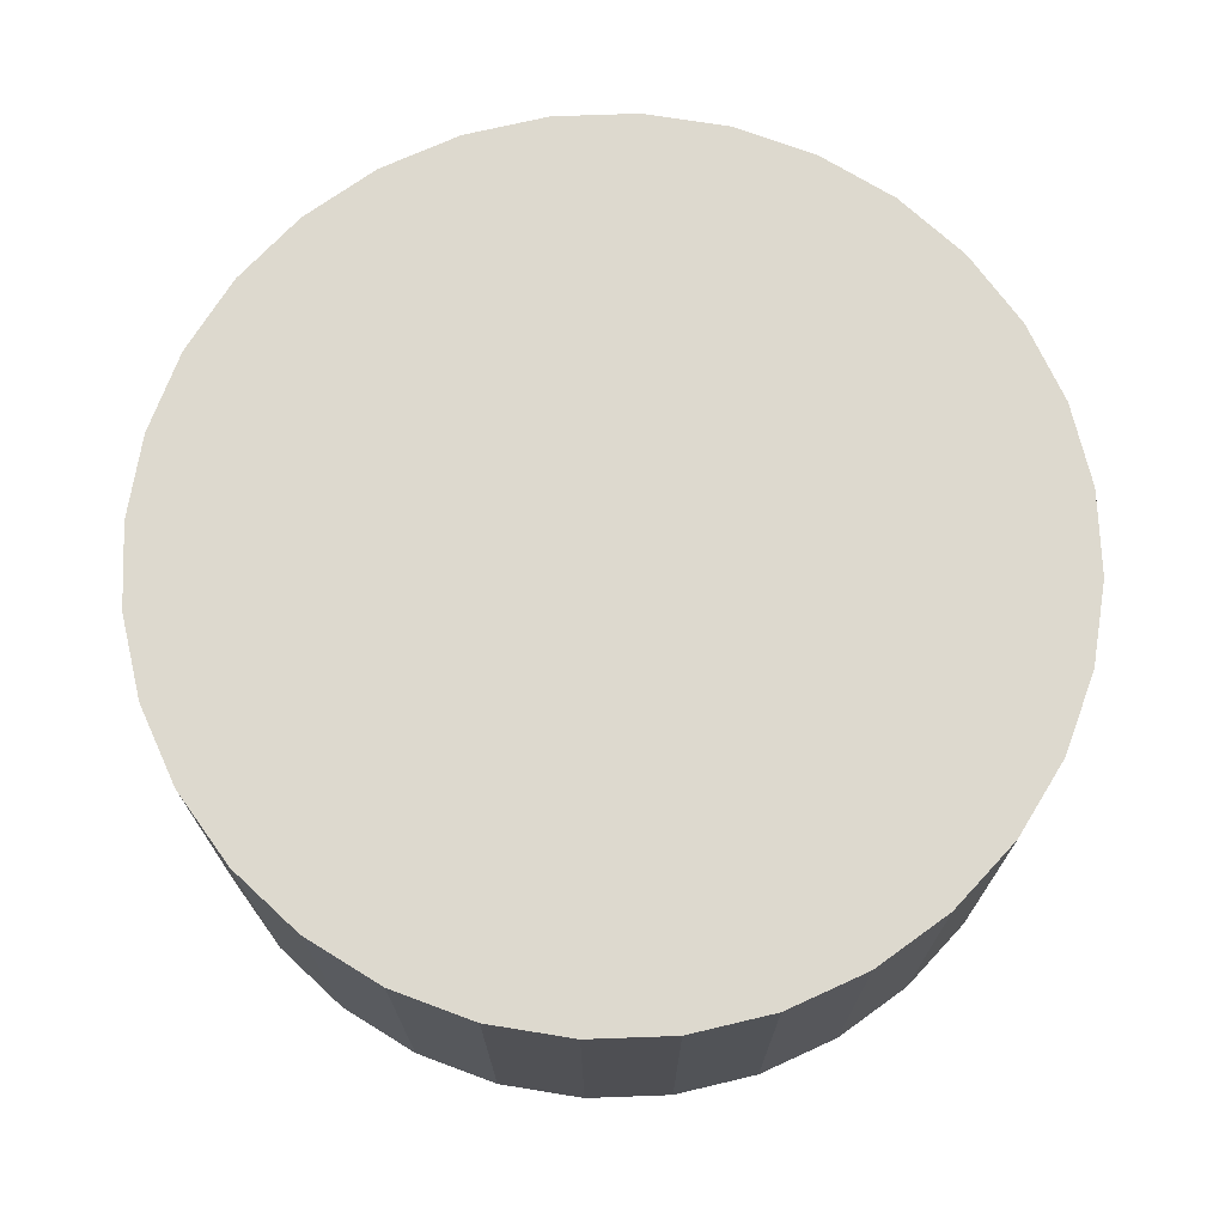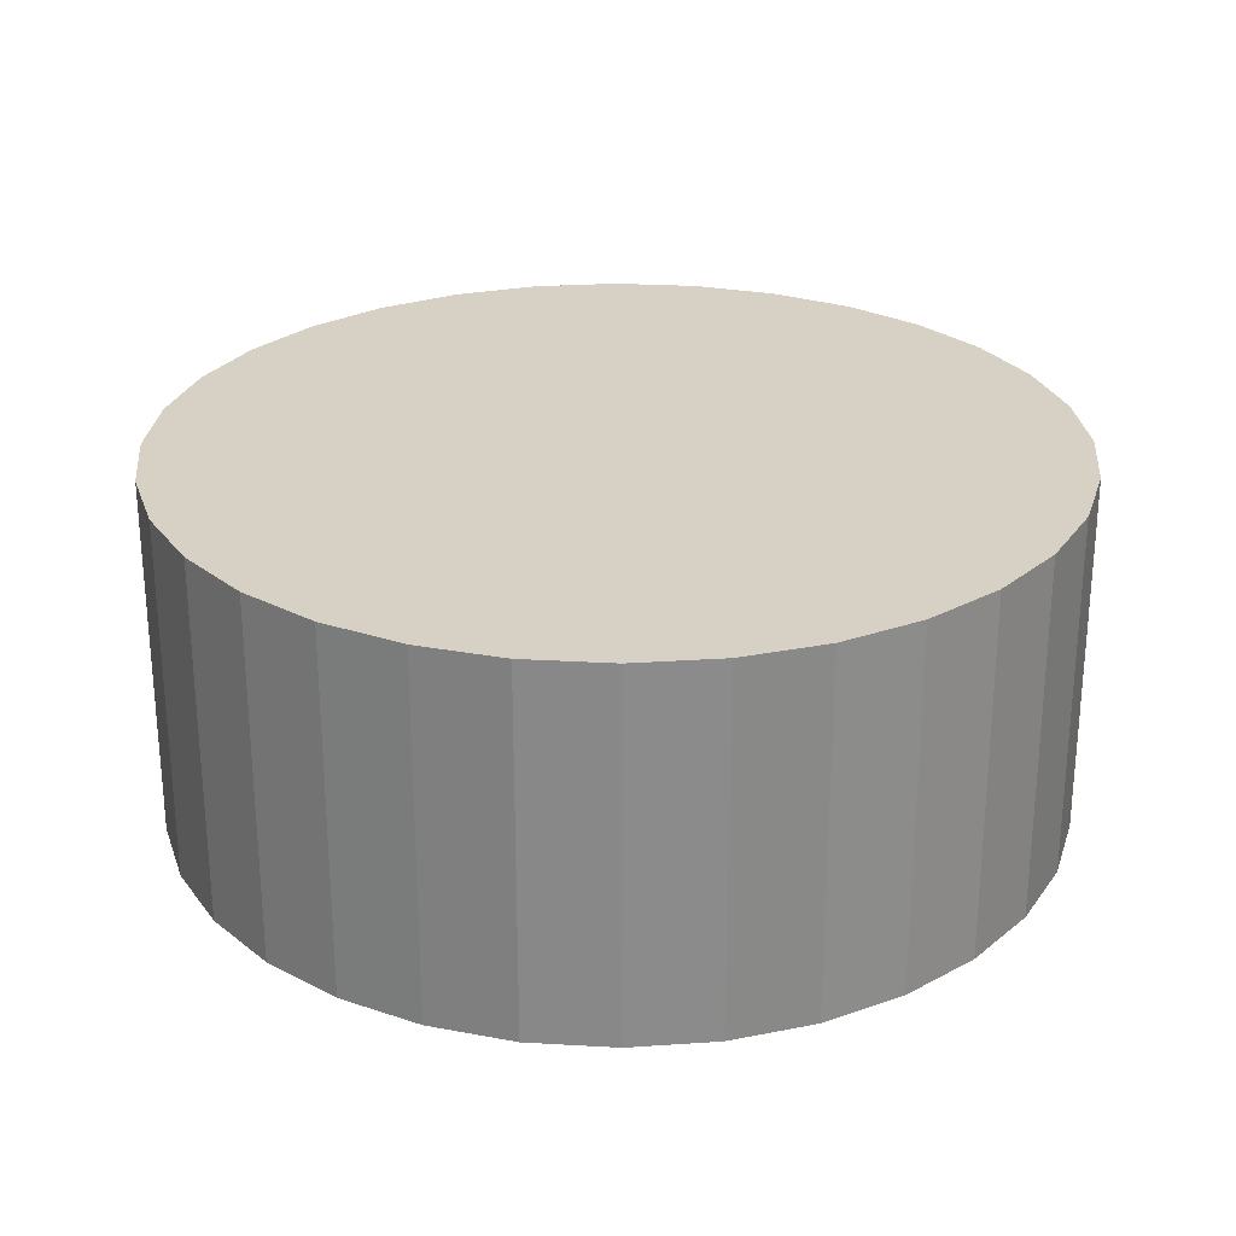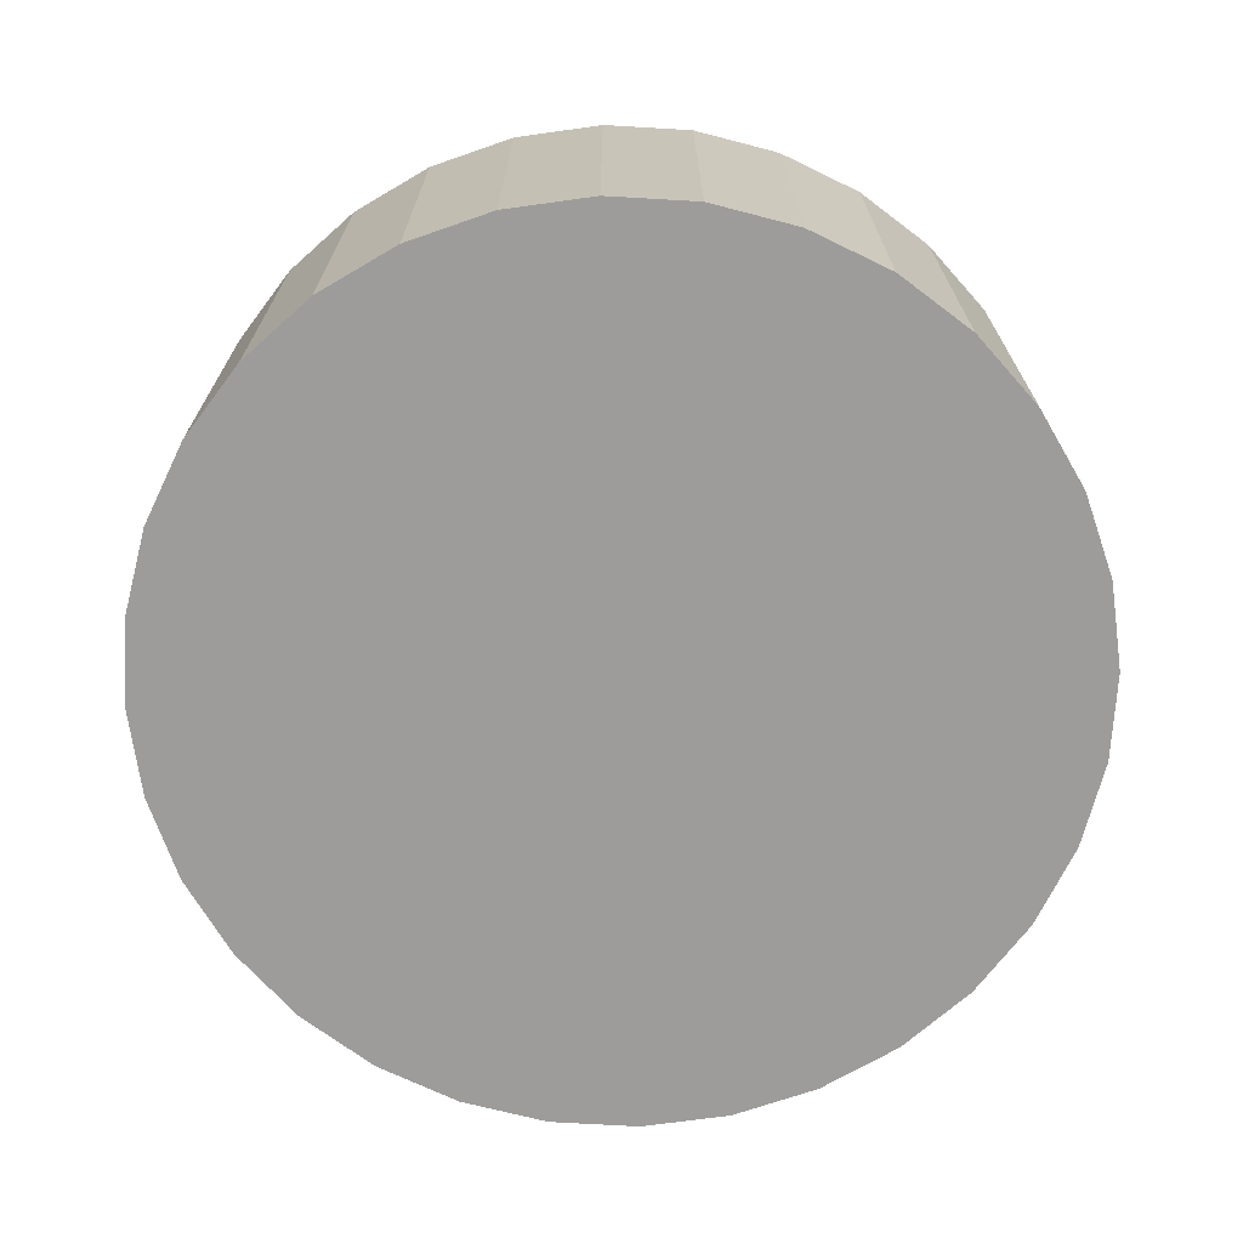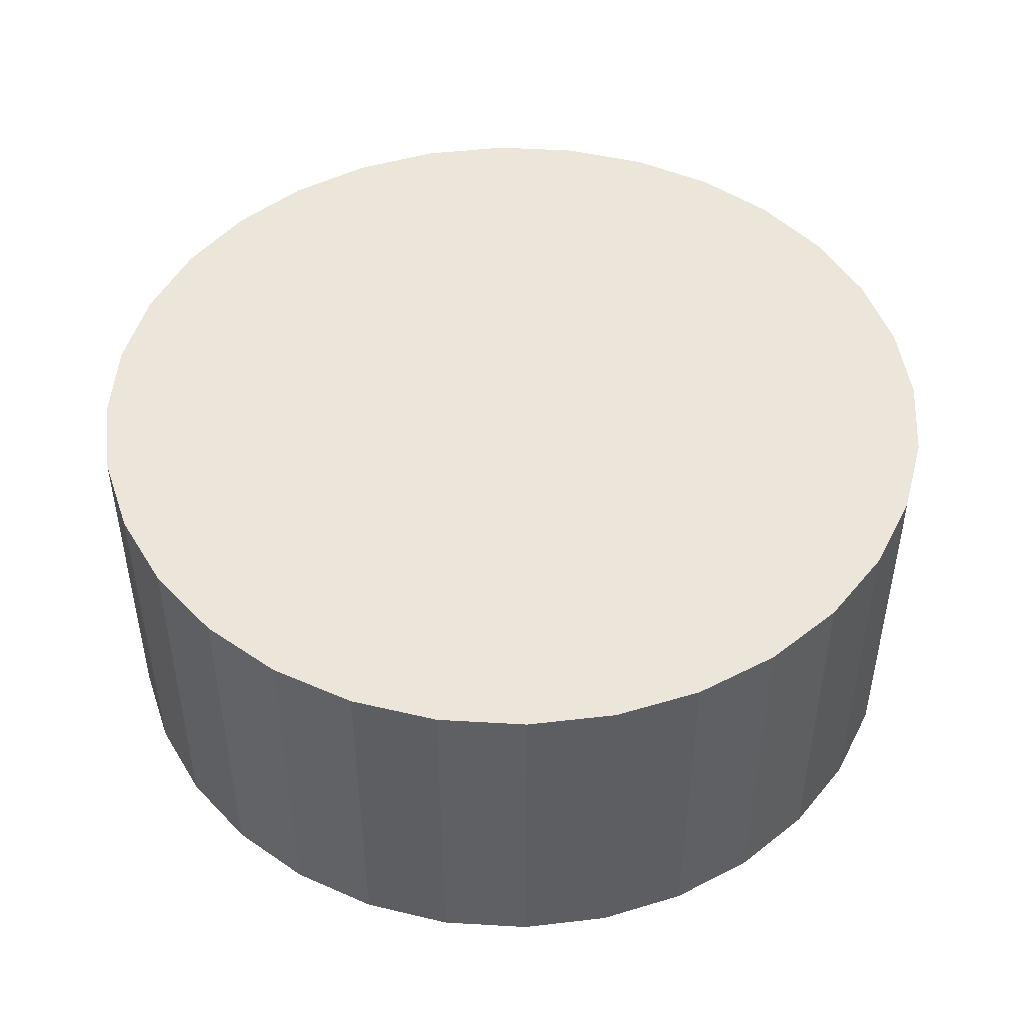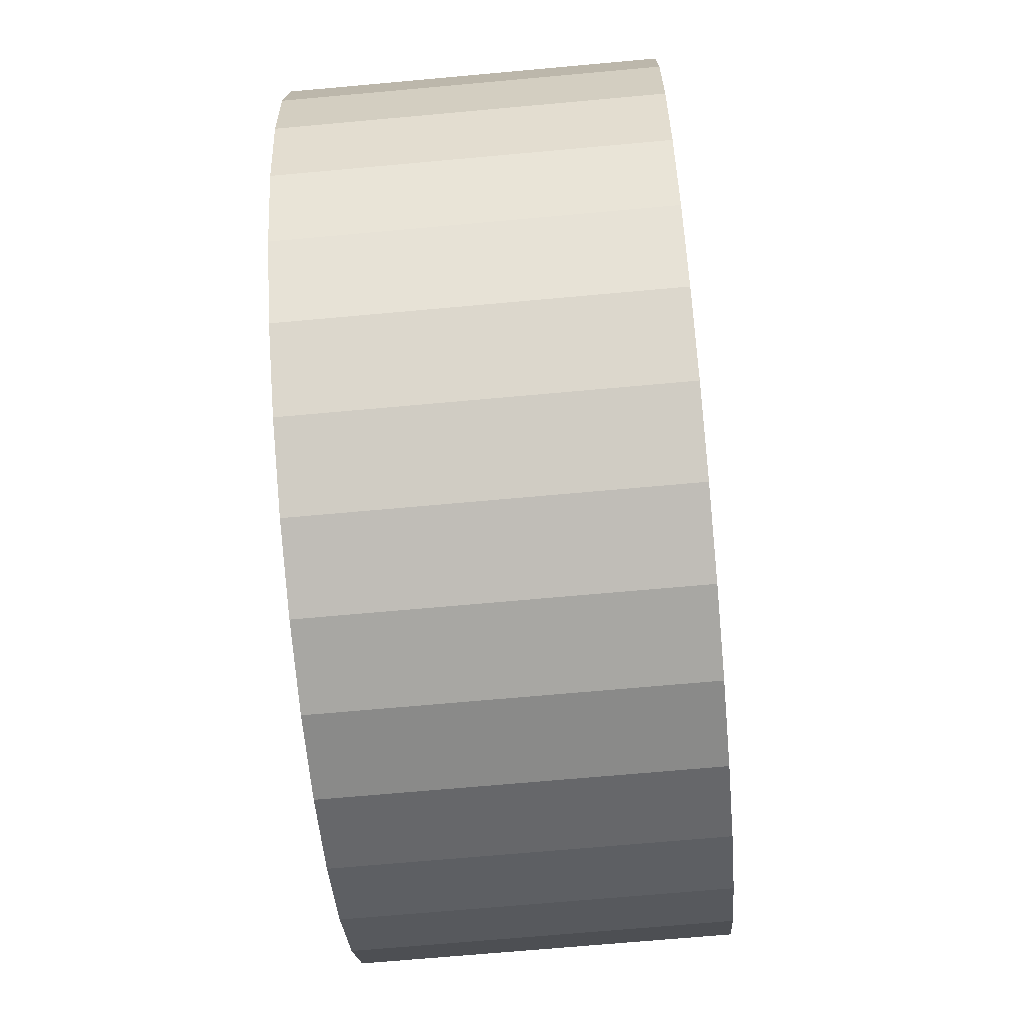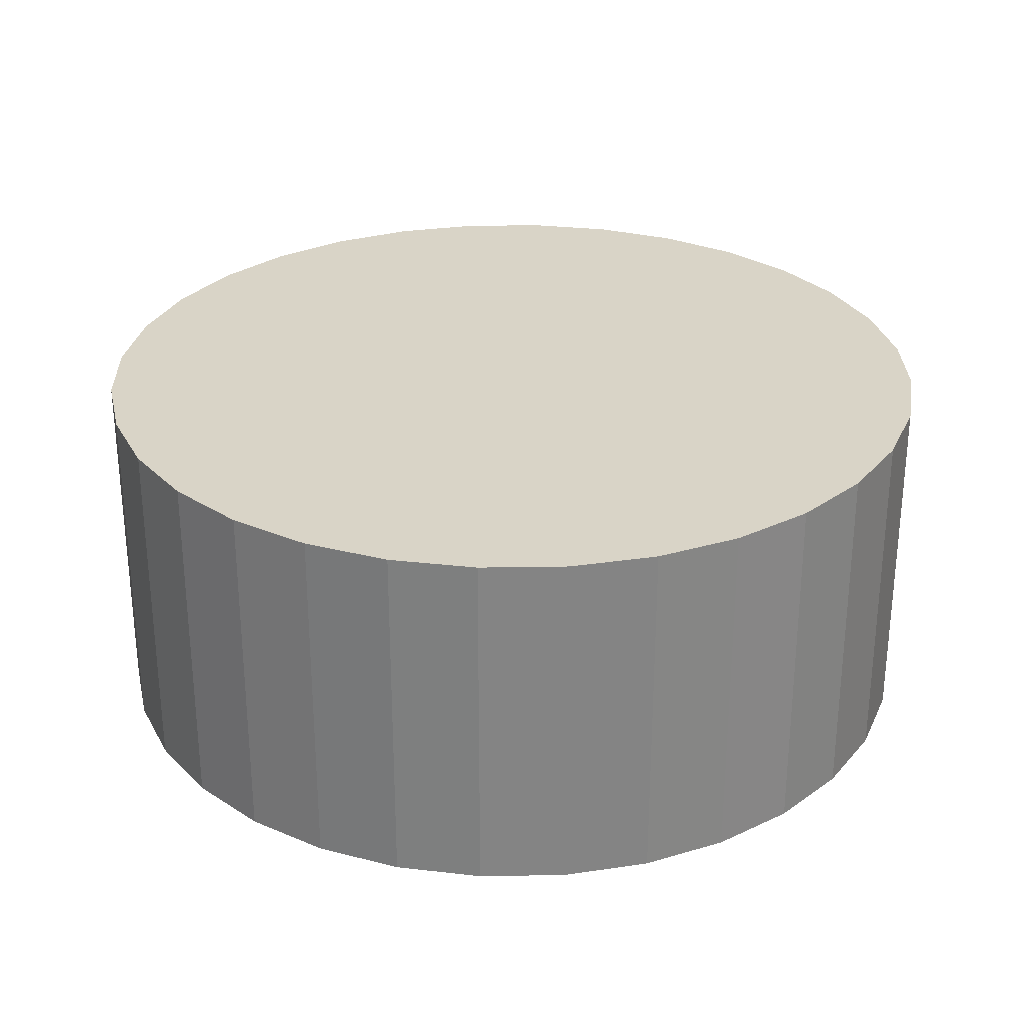
<metadata>
{"format":"obj","ext":"obj","renderer":"f3d","projection":"perspective","resolution":1024,"background":"white","views":[{"elev":71.7,"azim":-30.2,"up":"+Y"},{"elev":26.6,"azim":123.3,"up":"+Y"},{"elev":-70.2,"azim":69.8,"up":"+Y"},{"elev":47.6,"azim":-170.6,"up":"+Y"},{"elev":-68.9,"azim":-84.8,"up":"+Z"},{"elev":28.7,"azim":-108.3,"up":"+Y"}]}
</metadata>
<code>
o 円柱
v 1 3.336 -0
v 1 4.159 -0
v 0.9808 3.336 0.1951
v 0.9808 4.159 0.1951
v 0.9239 3.336 0.3827
v 0.9239 4.159 0.3827
v 0.8315 3.336 0.5556
v 0.8315 4.159 0.5556
v 0.7071 3.336 0.7071
v 0.7071 4.159 0.7071
v 0.5556 3.336 0.8315
v 0.5556 4.159 0.8315
v 0.3827 3.336 0.9239
v 0.3827 4.159 0.9239
v 0.1951 3.336 0.9808
v 0.1951 4.159 0.9808
v -0 3.336 1
v -0 4.159 1
v -0.1951 3.336 0.9808
v -0.1951 4.159 0.9808
v -0.3827 3.336 0.9239
v -0.3827 4.159 0.9239
v -0.5556 3.336 0.8315
v -0.5556 4.159 0.8315
v -0.7071 3.336 0.7071
v -0.7071 4.159 0.7071
v -0.8315 3.336 0.5556
v -0.8315 4.159 0.5556
v -0.9239 3.336 0.3827
v -0.9239 4.159 0.3827
v -0.9808 3.336 0.1951
v -0.9808 4.159 0.1951
v -1 3.336 0
v -1 4.159 0
v -0.9808 3.336 -0.1951
v -0.9808 4.159 -0.1951
v -0.9239 3.336 -0.3827
v -0.9239 4.159 -0.3827
v -0.8315 3.336 -0.5556
v -0.8315 4.159 -0.5556
v -0.7071 3.336 -0.7071
v -0.7071 4.159 -0.7071
v -0.5556 3.336 -0.8315
v -0.5556 4.159 -0.8315
v -0.3827 3.336 -0.9239
v -0.3827 4.159 -0.9239
v -0.1951 3.336 -0.9808
v -0.1951 4.159 -0.9808
v -0 3.336 -1
v -0 4.159 -1
v 0.1951 3.336 -0.9808
v 0.1951 4.159 -0.9808
v 0.3827 3.336 -0.9239
v 0.3827 4.159 -0.9239
v 0.5556 3.336 -0.8315
v 0.5556 4.159 -0.8315
v 0.7071 3.336 -0.7071
v 0.7071 4.159 -0.7071
v 0.8315 3.336 -0.5556
v 0.8315 4.159 -0.5556
v 0.9239 3.336 -0.3827
v 0.9239 4.159 -0.3827
v 0.9808 3.336 -0.1951
v 0.9808 4.159 -0.1951
f 2 3 1
f 4 5 3
f 6 7 5
f 8 9 7
f 10 11 9
f 12 13 11
f 14 15 13
f 16 17 15
f 18 19 17
f 20 21 19
f 22 23 21
f 24 25 23
f 26 27 25
f 28 29 27
f 30 31 29
f 32 33 31
f 34 35 33
f 36 37 35
f 38 39 37
f 40 41 39
f 42 43 41
f 44 45 43
f 46 47 45
f 48 49 47
f 50 51 49
f 52 53 51
f 54 55 53
f 56 57 55
f 58 59 57
f 60 61 59
f 38 22 6
f 62 63 61
f 64 1 63
f 31 47 63
f 2 4 3
f 4 6 5
f 6 8 7
f 8 10 9
f 10 12 11
f 12 14 13
f 14 16 15
f 16 18 17
f 18 20 19
f 20 22 21
f 22 24 23
f 24 26 25
f 26 28 27
f 28 30 29
f 30 32 31
f 32 34 33
f 34 36 35
f 36 38 37
f 38 40 39
f 40 42 41
f 42 44 43
f 44 46 45
f 46 48 47
f 48 50 49
f 50 52 51
f 52 54 53
f 54 56 55
f 56 58 57
f 58 60 59
f 60 62 61
f 6 4 2
f 2 64 6
f 64 62 6
f 62 60 58
f 58 56 62
f 56 54 62
f 54 52 46
f 52 50 46
f 50 48 46
f 46 44 42
f 42 40 46
f 40 38 46
f 38 36 34
f 34 32 38
f 32 30 38
f 30 28 26
f 26 24 30
f 24 22 30
f 22 20 18
f 18 16 22
f 16 14 22
f 14 12 6
f 12 10 6
f 10 8 6
f 6 62 54
f 54 46 38
f 38 30 22
f 22 14 6
f 6 54 38
f 62 64 63
f 64 2 1
f 63 1 3
f 3 5 7
f 7 9 11
f 11 13 15
f 15 17 19
f 19 21 23
f 23 25 27
f 27 29 31
f 31 33 35
f 35 37 39
f 39 41 43
f 43 45 47
f 47 49 51
f 51 53 55
f 55 57 59
f 59 61 63
f 63 3 15
f 3 7 15
f 7 11 15
f 15 19 31
f 19 23 31
f 23 27 31
f 31 35 47
f 35 39 47
f 39 43 47
f 47 51 63
f 51 55 63
f 55 59 63
f 63 15 31

</code>
